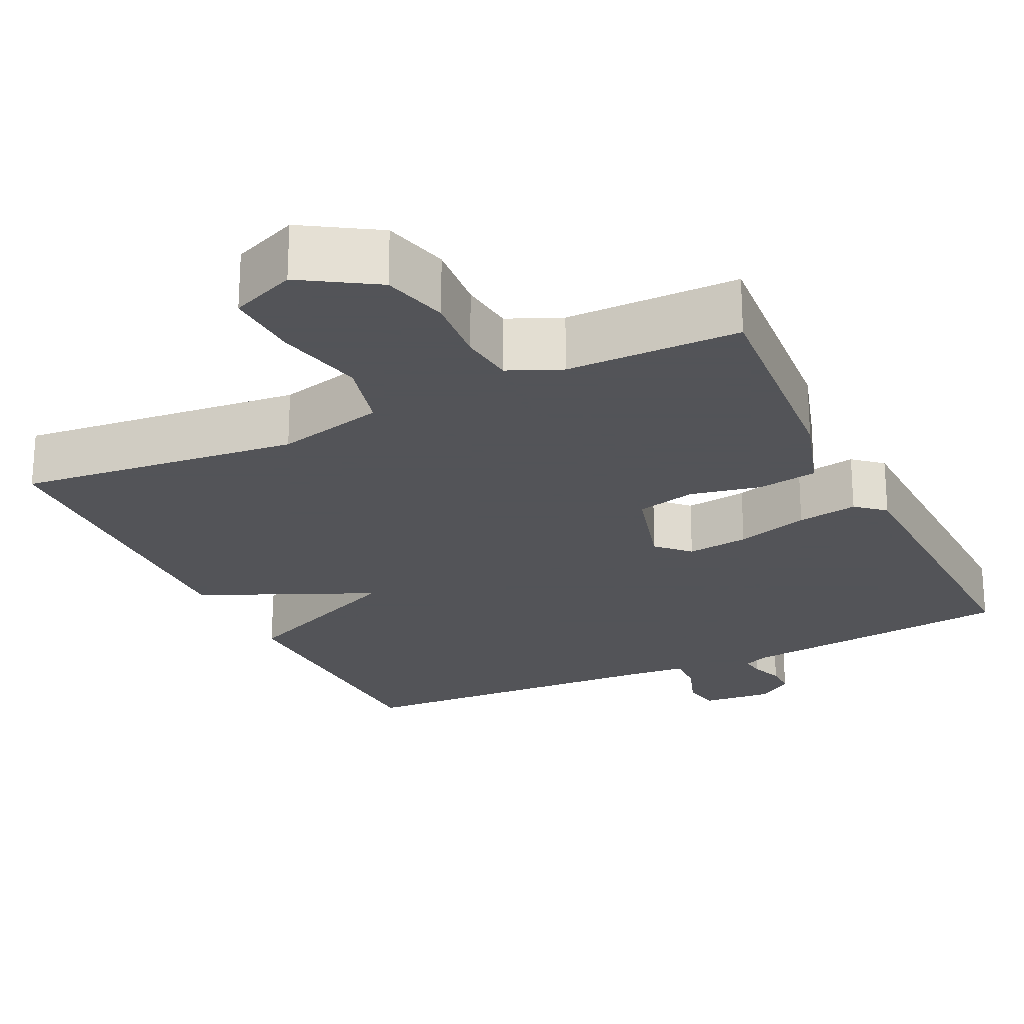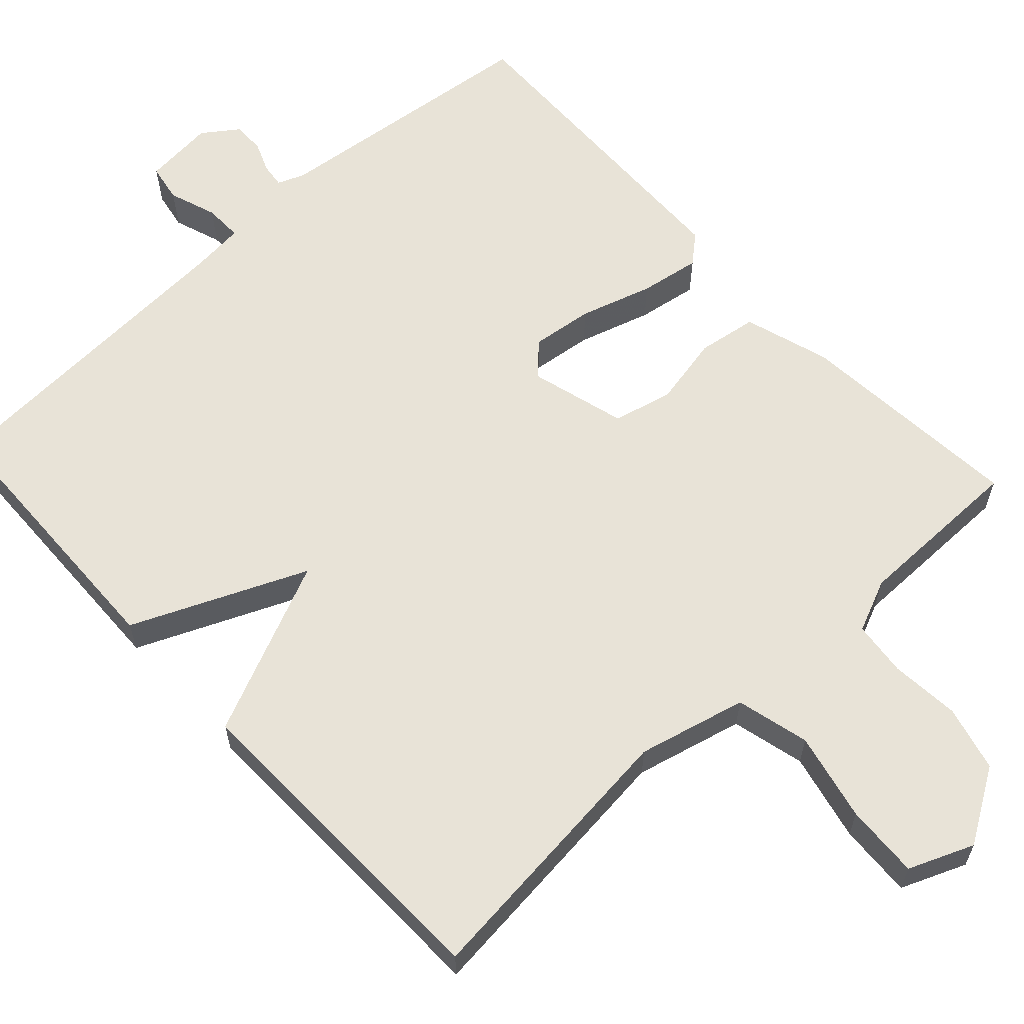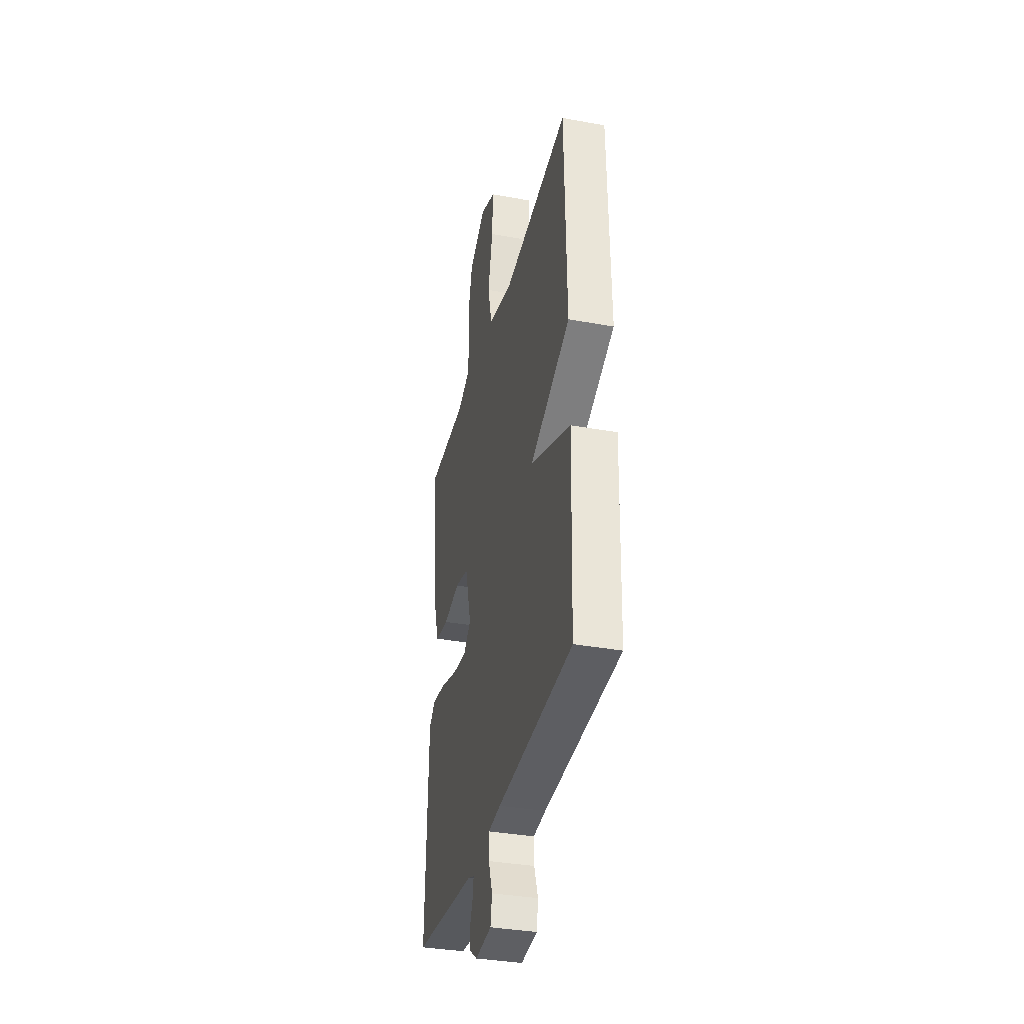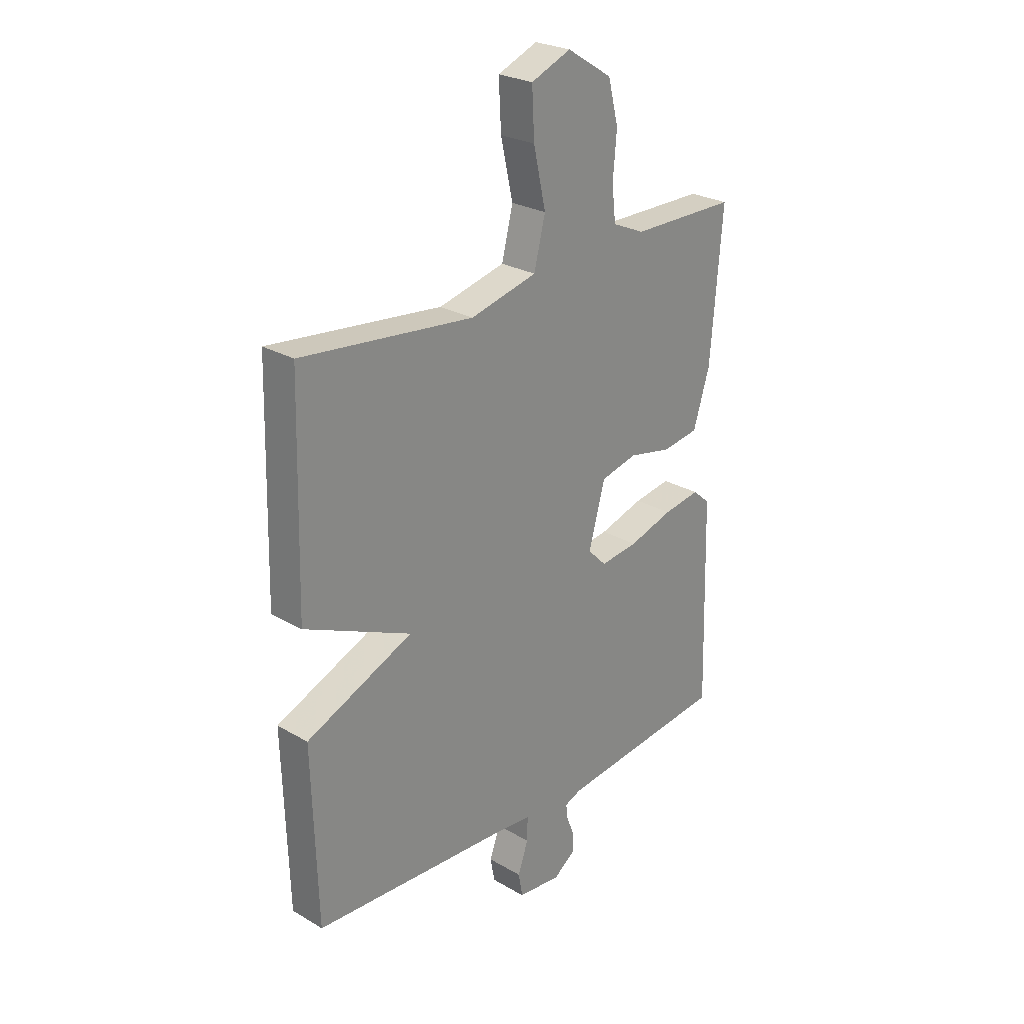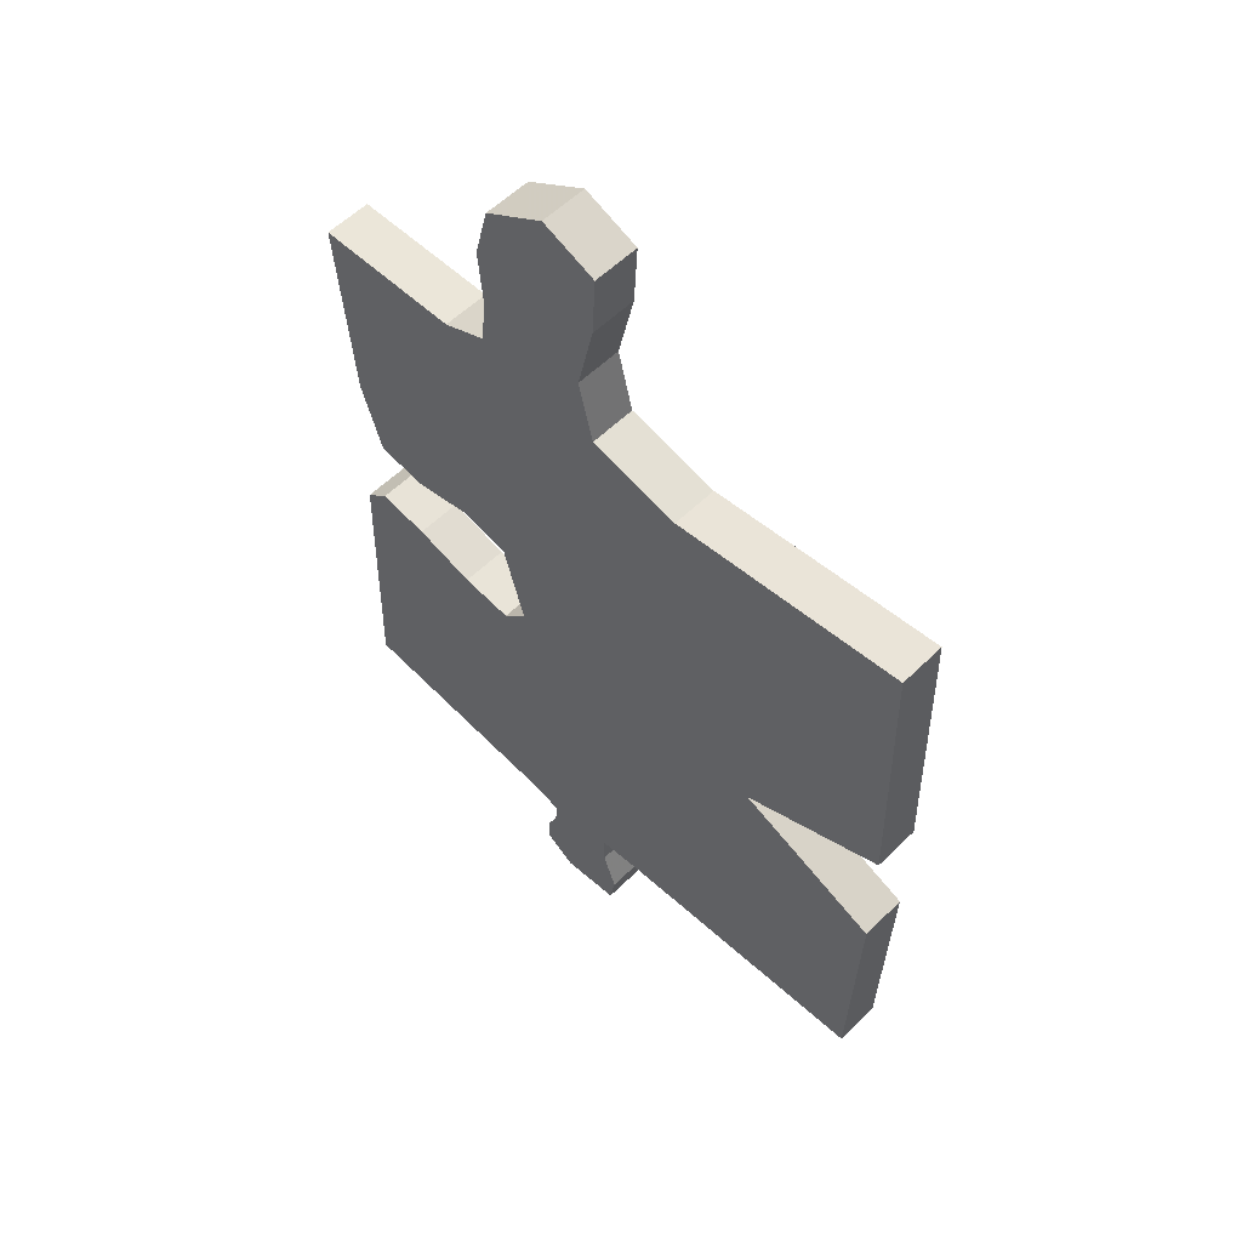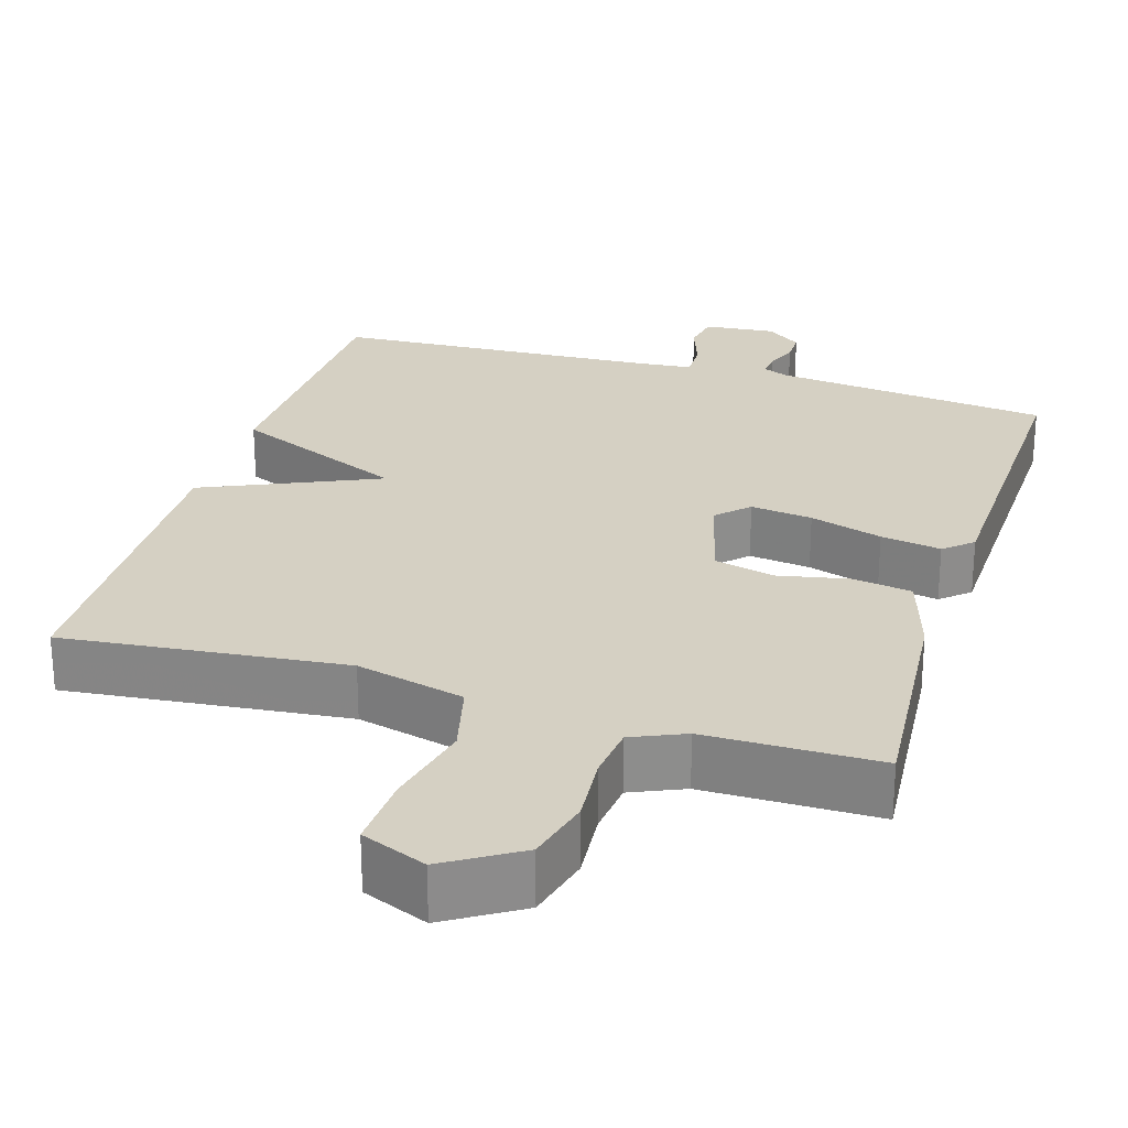
<metadata>
{"format":"obj","ext":"obj","renderer":"f3d","projection":"perspective","resolution":1024,"background":"white","views":[{"elev":-23.4,"azim":25.7,"up":"+Y"},{"elev":61.5,"azim":-42.7,"up":"+Y"},{"elev":-35.7,"azim":-103.5,"up":"+Z"},{"elev":25.9,"azim":-47.1,"up":"+Z"},{"elev":56.6,"azim":-135.6,"up":"+Z"},{"elev":26.0,"azim":17.1,"up":"+Y"}]}
</metadata>
<code>
v -0.5 0.07 -0.5
v -0.511 0.07 -0.137
v -0.283 0.07 -0.038
v -0.511 0.07 0.063
v -0.5 0.07 0.5
v -0.133 0.07 0.461
v 0.009 0.07 0.496
v 0.033 0.07 0.592
v 0.007 0.07 0.708
v 0.002 0.07 0.805
v 0.087 0.07 0.84
v 0.183 0.07 0.78
v 0.205 0.07 0.694
v 0.197 0.07 0.603
v 0.205 0.07 0.531
v 0.274 0.07 0.501
v 0.5 0.07 0.5
v 0.475 0.07 0.199
v 0.44 0.07 0.086
v 0.362 0.07 0.074
v 0.269 0.07 0.093
v 0.191 0.07 0.074
v 0.156 0.07 -0.053
v 0.196 0.07 -0.093
v 0.277 0.07 -0.083
v 0.372 0.07 -0.054
v 0.451 0.07 -0.041
v 0.488 0.07 -0.073
v 0.5 0.07 -0.5
v 0.138 0.07 -0.541
v 0.103 0.07 -0.555
v 0.107 0.07 -0.587
v 0.123 0.07 -0.627
v 0.123 0.07 -0.669
v 0.077 0.07 -0.702
v -0.016 0.07 -0.693
v -0.025 0.07 -0.643
v -0.003 0.07 -0.58
v -0.002 0.07 -0.53
v -0.073 0.07 -0.523
v -0.5 0 -0.5
v -0.511 0 -0.137
v -0.283 0 -0.038
v -0.511 0 0.063
v -0.5 0 0.5
v -0.133 0 0.461
v 0.009 0 0.496
v 0.033 0 0.592
v 0.007 0 0.708
v 0.002 0 0.805
v 0.087 0 0.84
v 0.183 0 0.78
v 0.205 0 0.694
v 0.197 0 0.603
v 0.205 0 0.531
v 0.274 0 0.501
v 0.5 0 0.5
v 0.475 0 0.199
v 0.44 0 0.086
v 0.362 0 0.074
v 0.269 0 0.093
v 0.191 0 0.074
v 0.156 0 -0.053
v 0.196 0 -0.093
v 0.277 0 -0.083
v 0.372 0 -0.054
v 0.451 0 -0.041
v 0.488 0 -0.073
v 0.5 0 -0.5
v 0.138 0 -0.541
v 0.103 0 -0.555
v 0.107 0 -0.587
v 0.123 0 -0.627
v 0.123 0 -0.669
v 0.077 0 -0.702
v -0.016 0 -0.693
v -0.025 0 -0.643
v -0.003 0 -0.58
v -0.002 0 -0.53
v -0.073 0 -0.523
f 36 37 38
f 35 36 38
f 34 35 38
f 33 34 38
f 32 33 38
f 31 32 38 39
f 30 31 39
f 30 39 40
f 29 30 40
f 28 29 40
f 27 28 40
f 26 27 40
f 25 26 40
f 19 20 21
f 18 19 21
f 17 18 21
f 16 17 21
f 15 16 21 22
f 14 15 22 23
f 12 13 14
f 11 12 14
f 10 11 14
f 9 10 14
f 8 9 14
f 7 8 14 23
f 3 4 5 6
f 3 6 7 23
f 3 23 24
f 2 3 24
f 1 2 24
f 1 24 25 40
f 78 77 76
f 78 76 75
f 78 75 74
f 78 74 73
f 78 73 72
f 79 78 72 71
f 79 71 70
f 80 79 70
f 80 70 69
f 80 69 68
f 80 68 67
f 80 67 66
f 80 66 65
f 61 60 59
f 61 59 58
f 61 58 57
f 61 57 56
f 62 61 56 55
f 63 62 55 54
f 54 53 52
f 54 52 51
f 54 51 50
f 54 50 49
f 54 49 48
f 63 54 48 47
f 46 45 44 43
f 63 47 46 43
f 64 63 43
f 64 43 42
f 64 42 41
f 80 65 64 41
f 1 41 42 2
f 2 42 43 3
f 3 43 44 4
f 4 44 45 5
f 5 45 46 6
f 6 46 47 7
f 7 47 48 8
f 8 48 49 9
f 9 49 50 10
f 10 50 51 11
f 11 51 52 12
f 12 52 53 13
f 13 53 54 14
f 14 54 55 15
f 15 55 56 16
f 16 56 57 17
f 17 57 58 18
f 18 58 59 19
f 19 59 60 20
f 20 60 61 21
f 21 61 62 22
f 22 62 63 23
f 23 63 64 24
f 24 64 65 25
f 25 65 66 26
f 26 66 67 27
f 27 67 68 28
f 28 68 69 29
f 29 69 70 30
f 30 70 71 31
f 31 71 72 32
f 32 72 73 33
f 33 73 74 34
f 34 74 75 35
f 35 75 76 36
f 36 76 77 37
f 37 77 78 38
f 38 78 79 39
f 39 79 80 40
f 40 80 41 1

</code>
